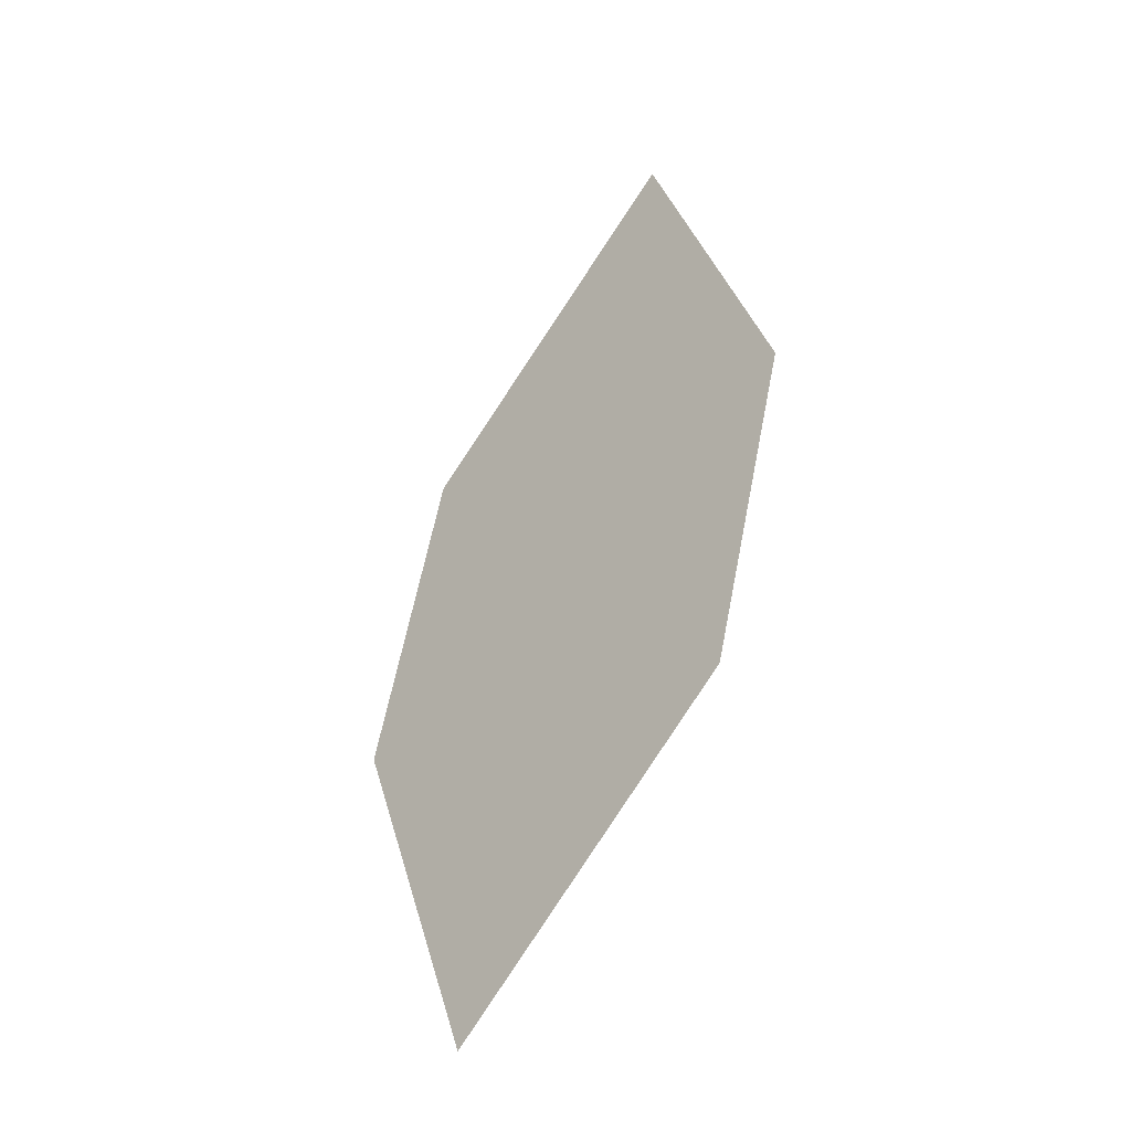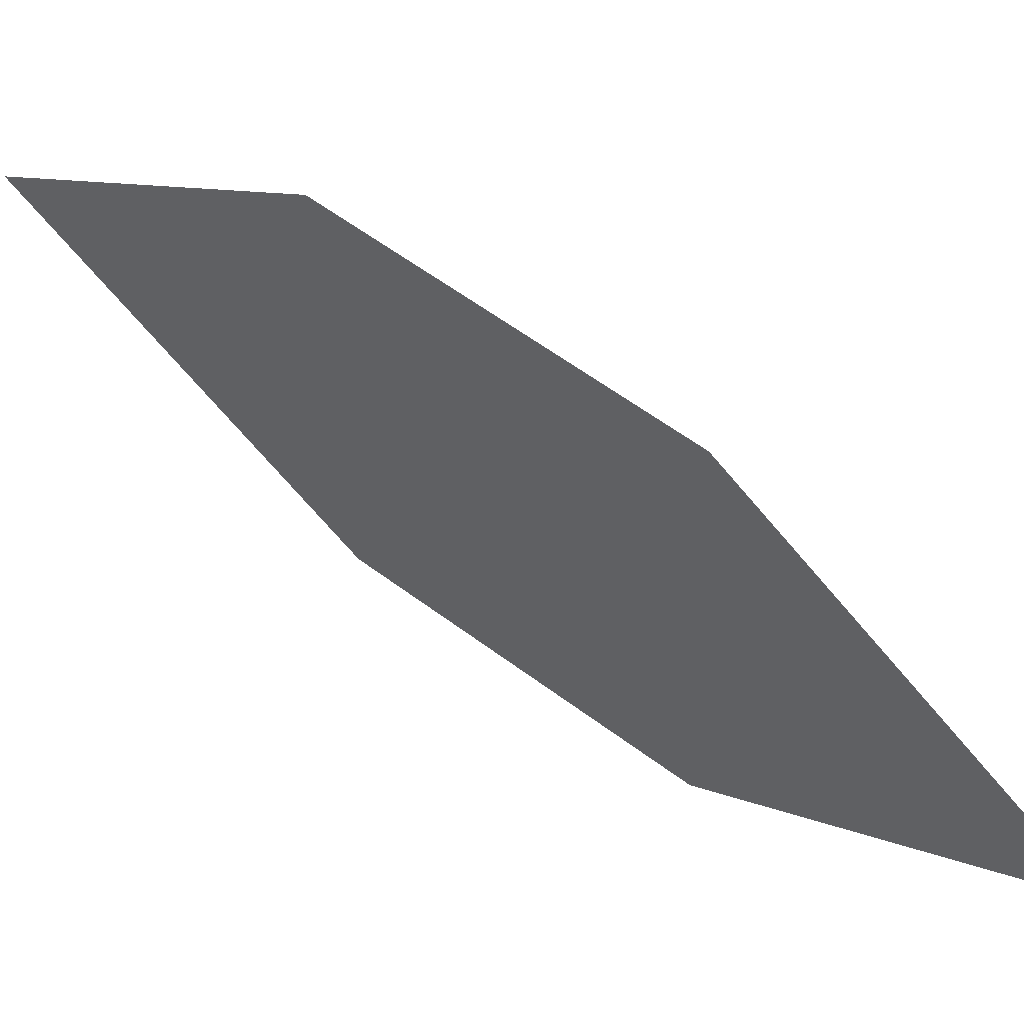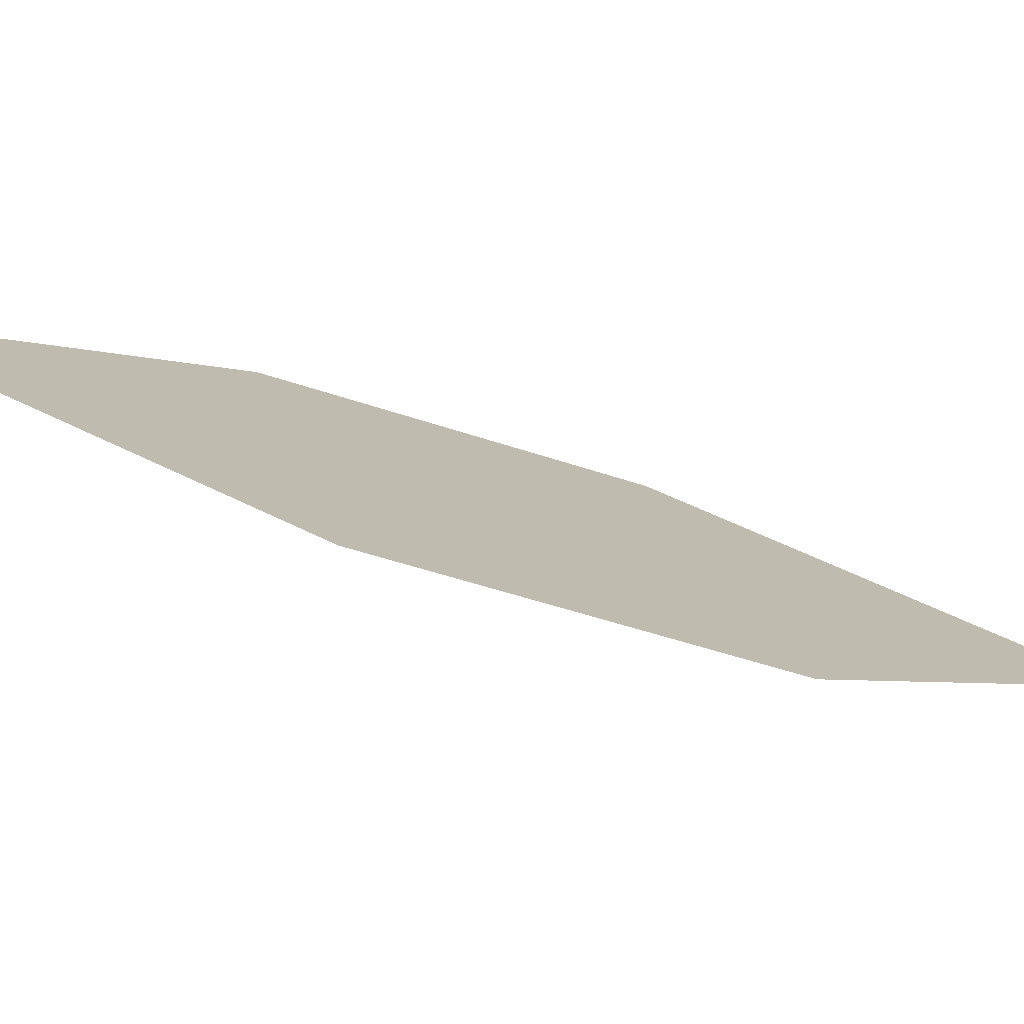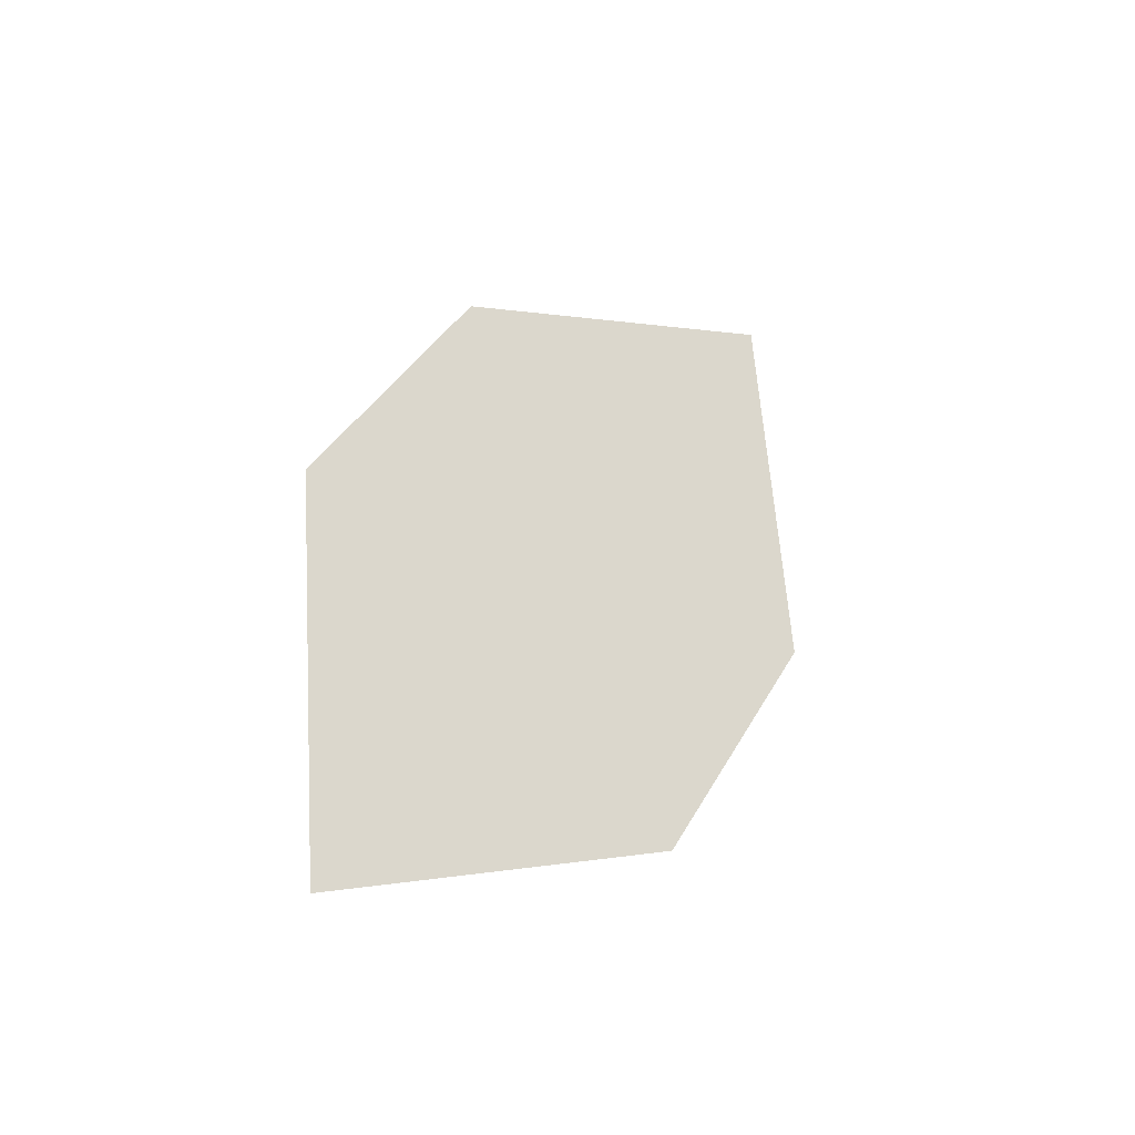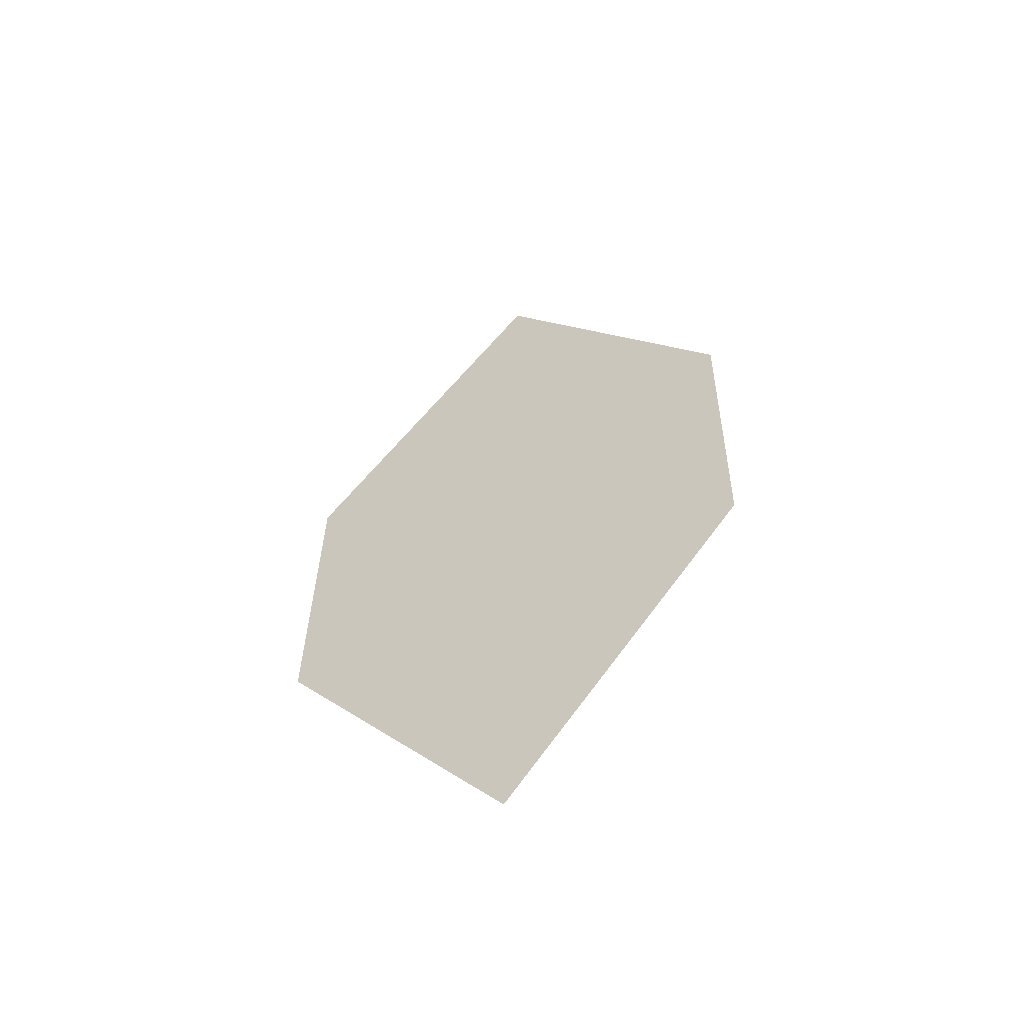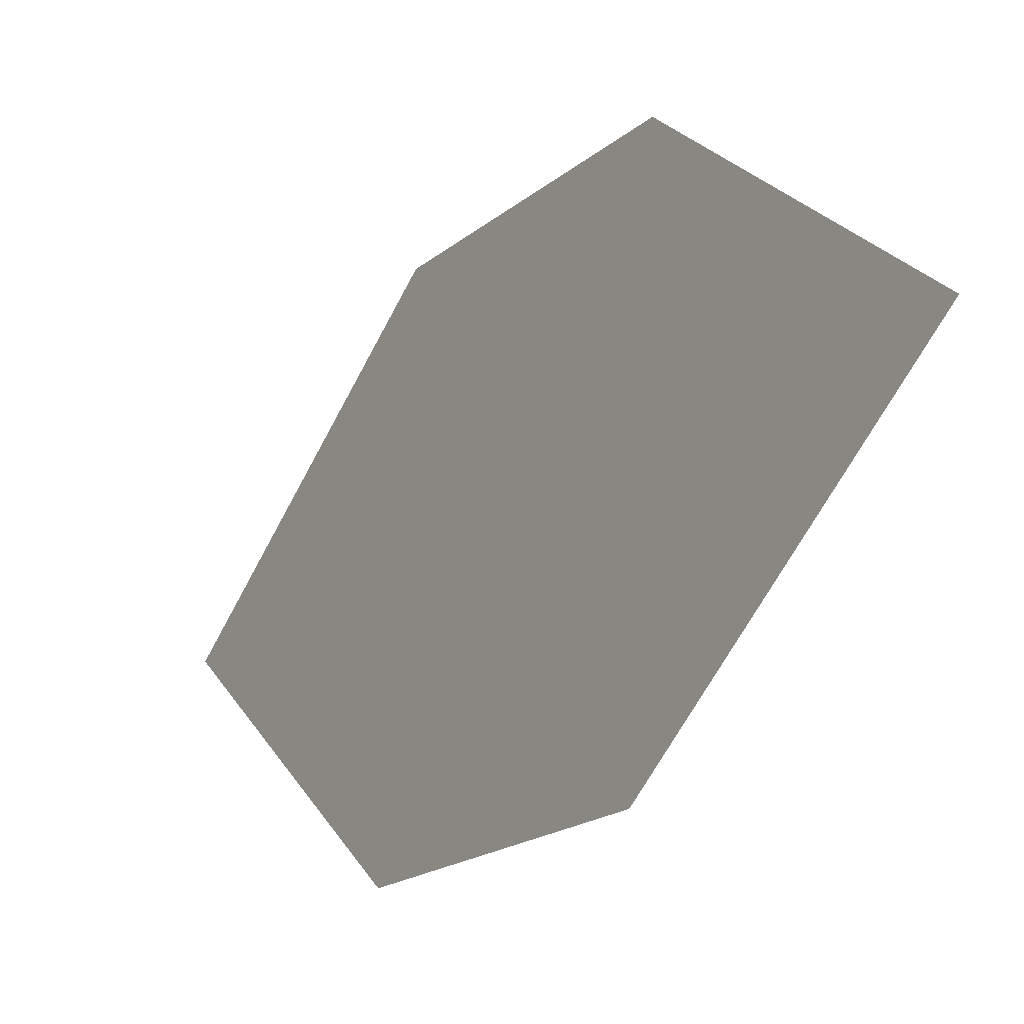
<metadata>
{"format":"obj","ext":"obj","renderer":"f3d","projection":"perspective","resolution":1024,"background":"white","views":[{"elev":-3.4,"azim":133.1,"up":"+Y"},{"elev":71.5,"azim":153.2,"up":"+Z"},{"elev":-69.5,"azim":96.0,"up":"+Z"},{"elev":-64.3,"azim":-139.9,"up":"+Y"},{"elev":-31.7,"azim":110.2,"up":"+Y"},{"elev":-7.8,"azim":173.9,"up":"+Z"}]}
</metadata>
<code>
o leaves.054
v 0.07001 -0.06589 0.8301
v 0.09249 -0.1006 0.7893
v 0.1305 -0.1899 0.8101
v 0.08787 -0.1139 0.8576
v 0.108 -0.1552 0.8509
v 0.1127 -0.1419 0.7826
f 1 2 6 3
f 1 3 5 4

</code>
